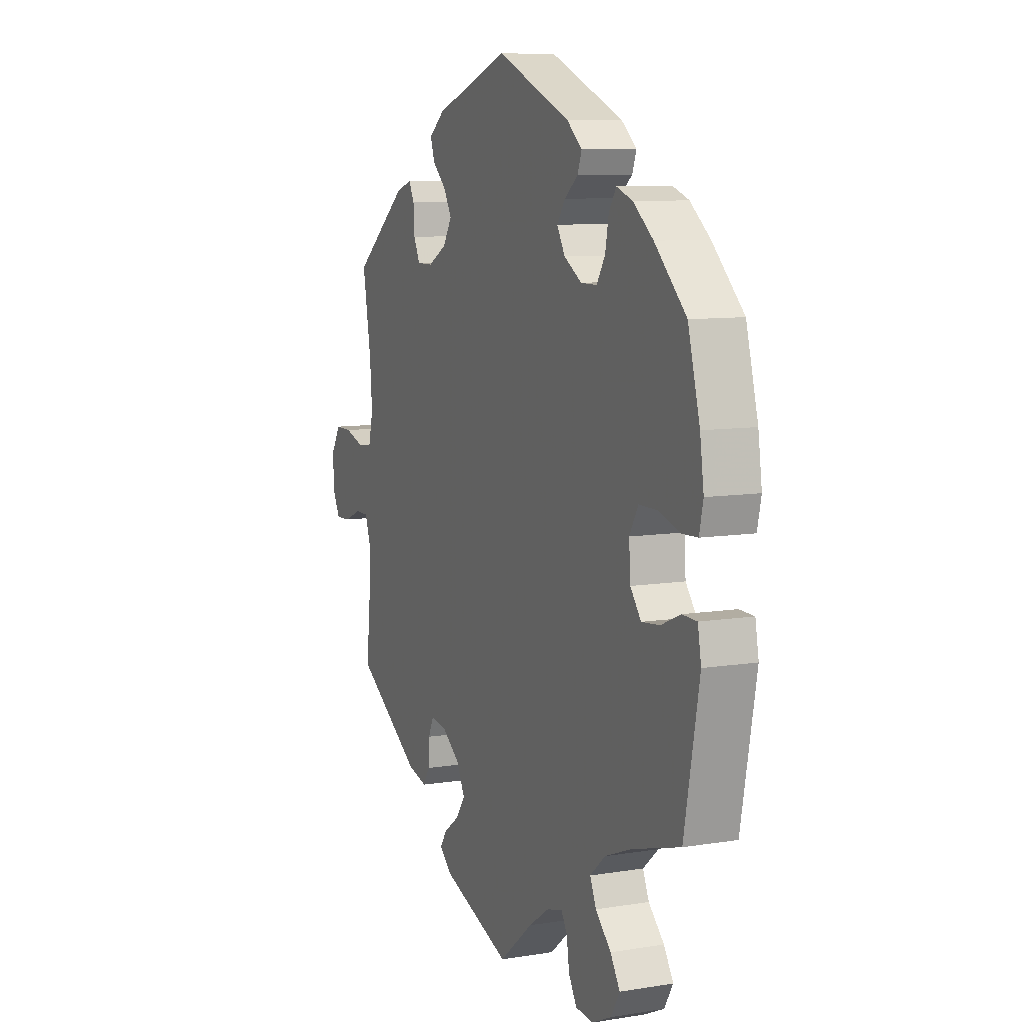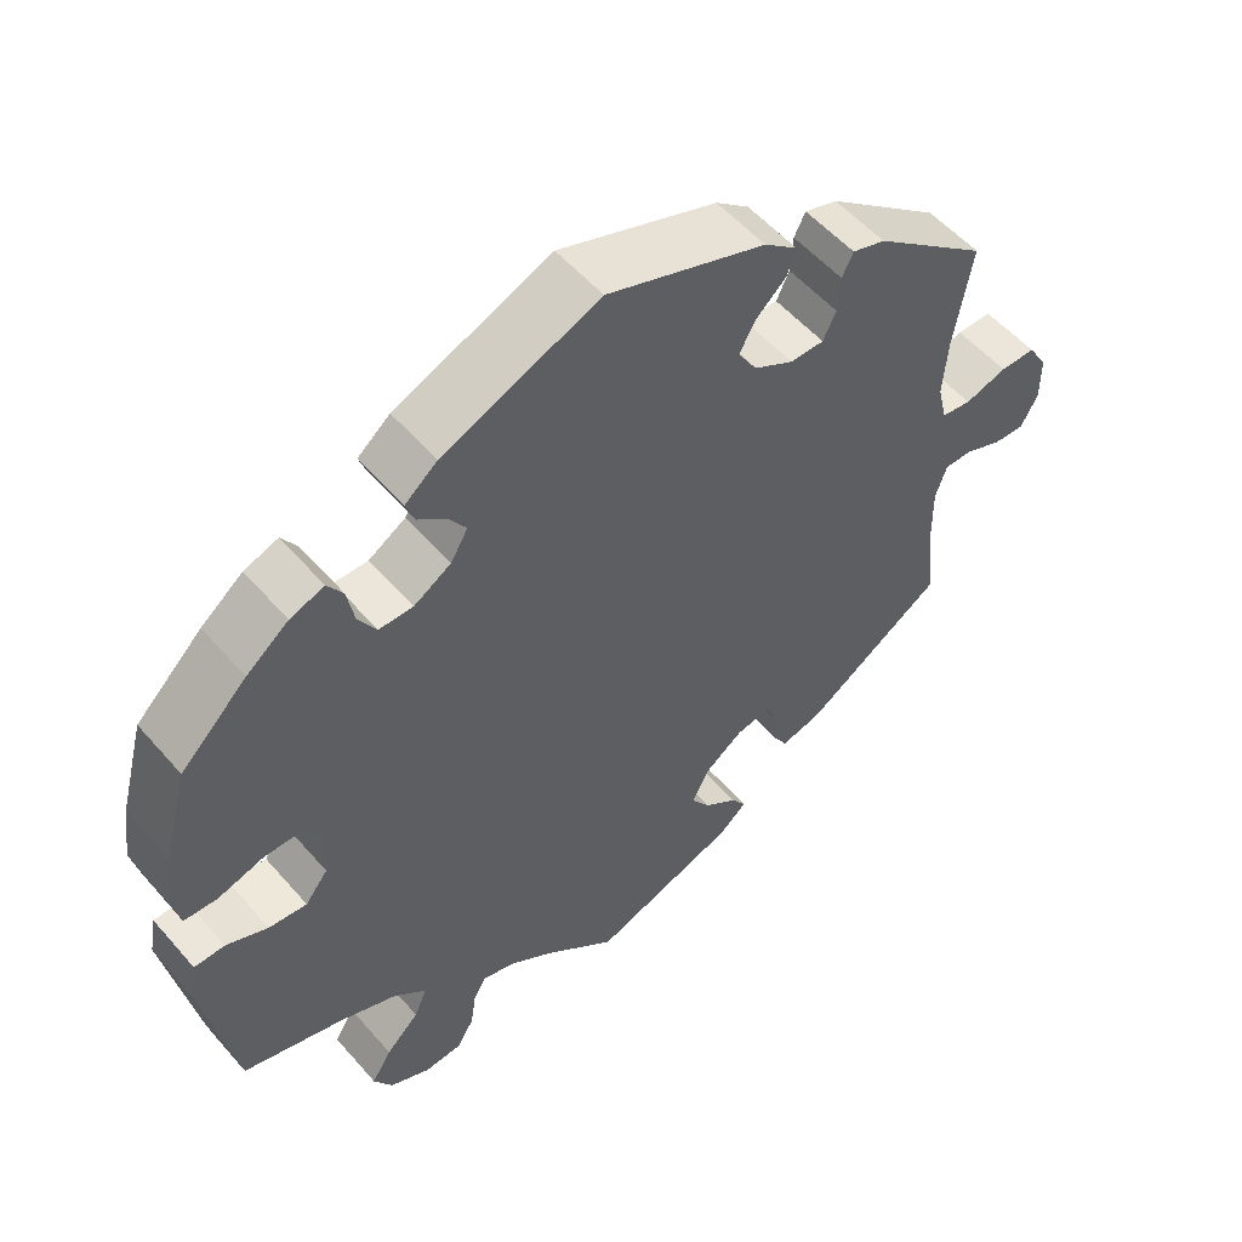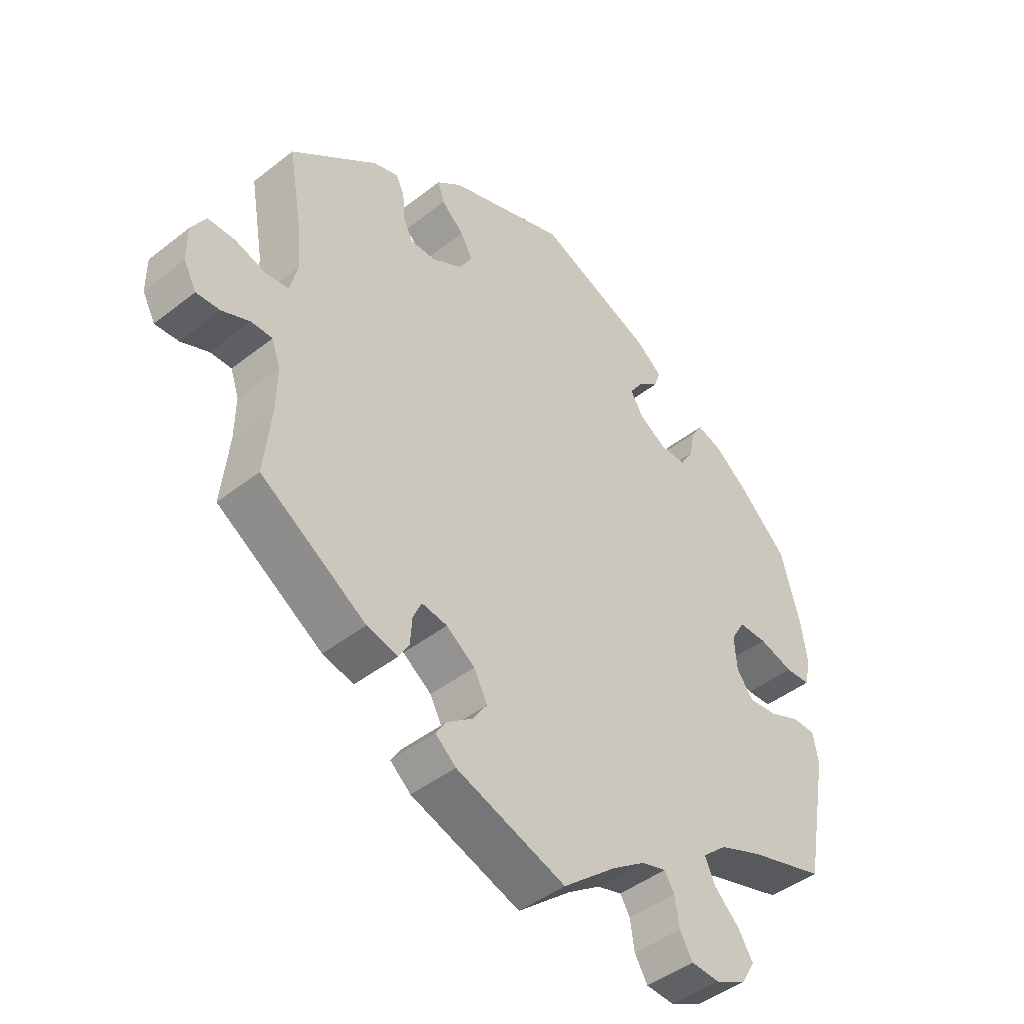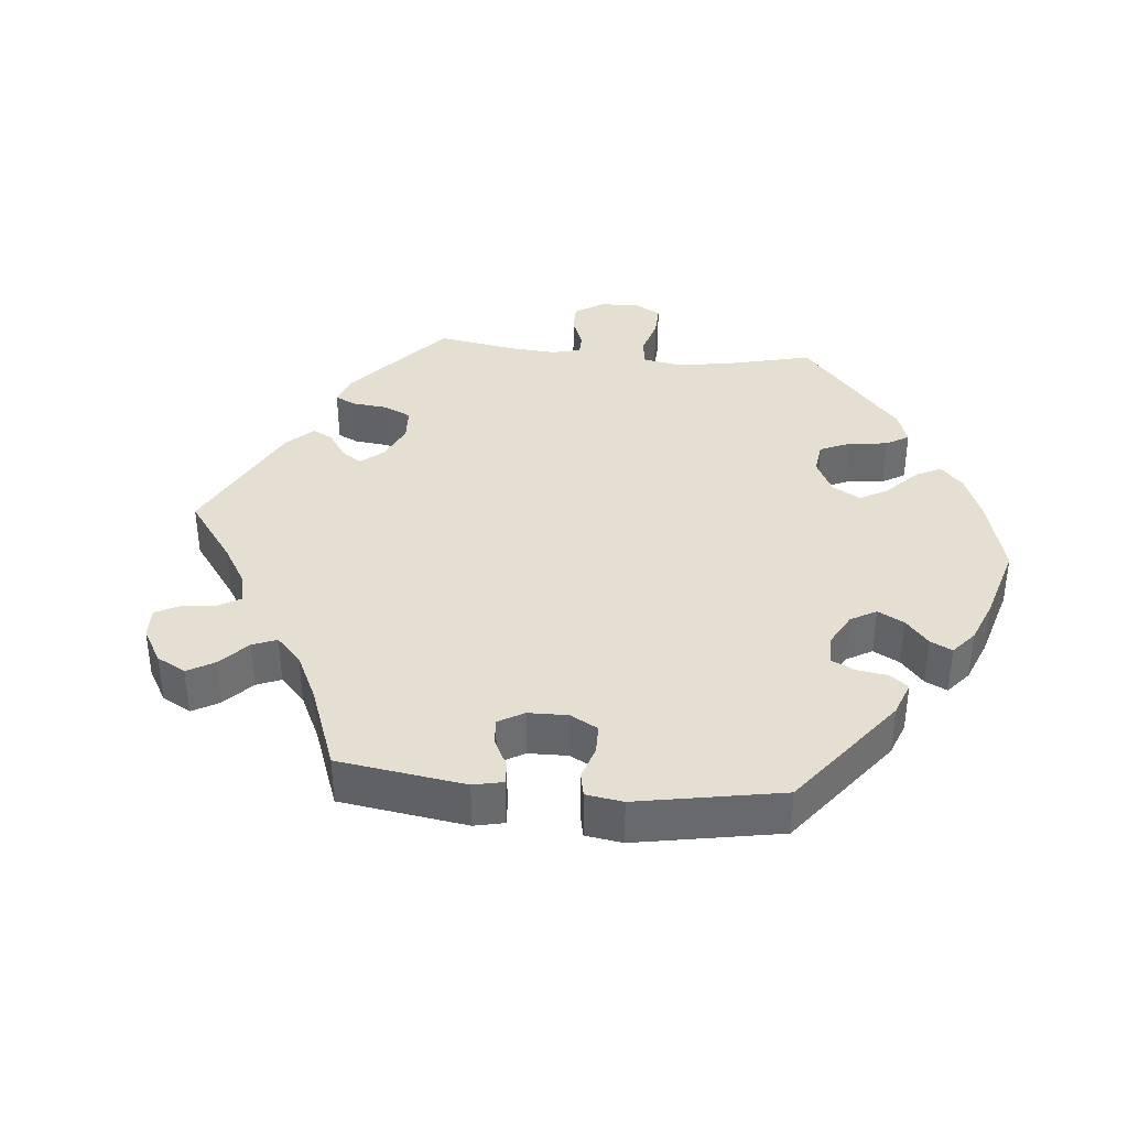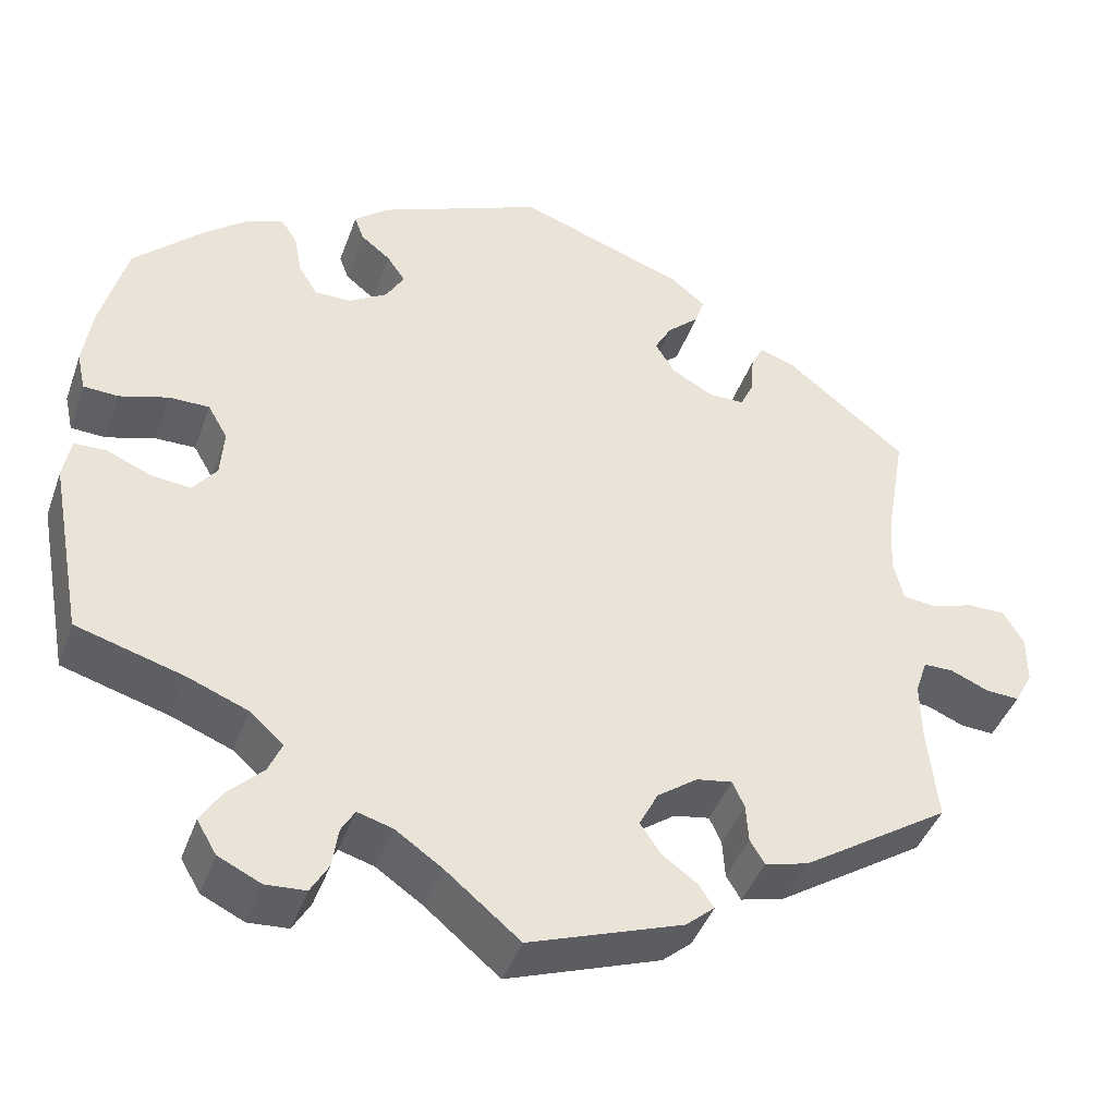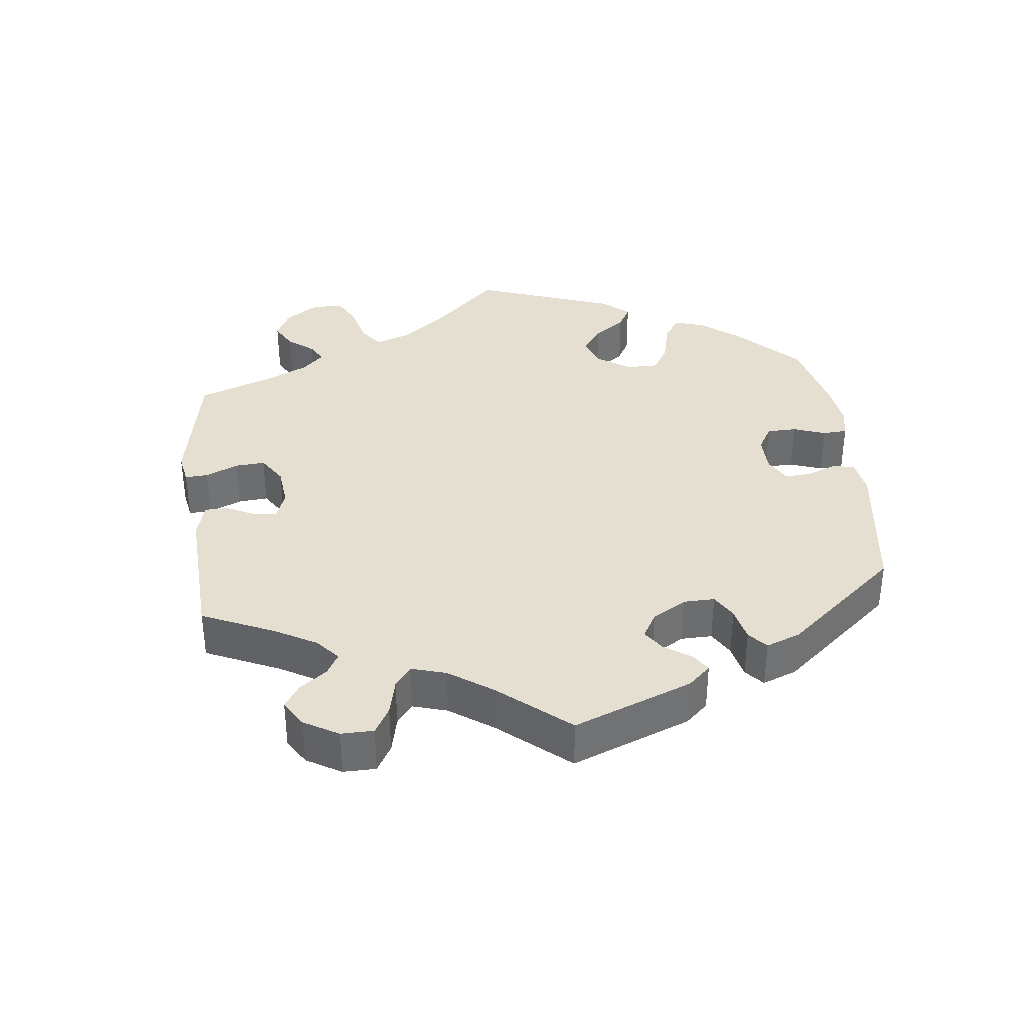
<metadata>
{"format":"obj","ext":"obj","renderer":"f3d","projection":"perspective","resolution":1024,"background":"white","views":[{"elev":9.1,"azim":66.6,"up":"+Z"},{"elev":54.2,"azim":140.0,"up":"+Z"},{"elev":-44.6,"azim":-47.6,"up":"+Z"},{"elev":37.5,"azim":-24.3,"up":"+Y"},{"elev":-42.5,"azim":161.0,"up":"+Z"},{"elev":36.6,"azim":-66.4,"up":"+Y"}]}
</metadata>
<code>
v -0.18 0.07 -0.515
v -0.214 0.07 -0.486
v -0.196 0.07 -0.459
v -0.155 0.07 -0.429
v -0.131 0.07 -0.394
v -0.153 0.07 -0.351
v -0.2 0.07 -0.317
v -0.242 0.07 -0.31
v -0.256 0.07 -0.341
v -0.259 0.07 -0.386
v -0.276 0.07 -0.414
v -0.327 0.07 -0.401
v -0.5 0.07 -0.289
v -0.488 0.07 -0.176
v -0.487 0.07 -0.109
v -0.501 0.07 -0.068
v -0.536 0.07 -0.068
v -0.581 0.07 -0.087
v -0.62 0.07 -0.089
v -0.641 0.07 -0.05
v -0.641 0.07 0.007
v -0.617 0.07 0.047
v -0.573 0.07 0.047
v -0.521 0.07 0.031
v -0.484 0.07 0.036
v -0.472 0.07 0.086
v -0.478 0.07 0.162
v -0.5 0.07 0.289
v -0.358 0.07 0.402
v -0.317 0.07 0.415
v -0.303 0.07 0.387
v -0.3 0.07 0.341
v -0.284 0.07 0.307
v -0.242 0.07 0.307
v -0.193 0.07 0.334
v -0.17 0.07 0.372
v -0.19 0.07 0.408
v -0.227 0.07 0.442
v -0.238 0.07 0.475
v -0.197 0.07 0.508
v -0.001 0.07 0.578
v 0.192 0.07 0.498
v 0.232 0.07 0.465
v 0.221 0.07 0.435
v 0.186 0.07 0.407
v 0.165 0.07 0.376
v 0.186 0.07 0.34
v 0.232 0.07 0.312
v 0.274 0.07 0.312
v 0.296 0.07 0.348
v 0.305 0.07 0.396
v 0.324 0.07 0.425
v 0.366 0.07 0.41
v 0.418 0.07 0.369
v 0.5 0.07 0.29
v 0.531 0.07 0.175
v 0.541 0.07 0.105
v 0.531 0.07 0.06
v 0.49 0.07 0.058
v 0.433 0.07 0.075
v 0.386 0.07 0.075
v 0.363 0.07 0.035
v 0.367 0.07 -0.021
v 0.395 0.07 -0.057
v 0.442 0.07 -0.052
v 0.493 0.07 -0.03
v 0.531 0.07 -0.031
v 0.54 0.07 -0.08
v 0.501 0.07 -0.289
v 0.375 0.07 -0.326
v 0.305 0.07 -0.354
v 0.265 0.07 -0.389
v 0.281 0.07 -0.426
v 0.322 0.07 -0.466
v 0.347 0.07 -0.506
v 0.324 0.07 -0.545
v 0.274 0.07 -0.569
v 0.227 0.07 -0.566
v 0.206 0.07 -0.53
v 0.199 0.07 -0.483
v 0.183 0.07 -0.456
v 0.142 0.07 -0.468
v 0.088 0.07 -0.505
v 0 0.07 -0.578
v -0.18 0 -0.515
v -0.214 0 -0.486
v -0.196 0 -0.459
v -0.155 0 -0.429
v -0.131 0 -0.394
v -0.153 0 -0.351
v -0.2 0 -0.317
v -0.242 0 -0.31
v -0.256 0 -0.341
v -0.259 0 -0.386
v -0.276 0 -0.414
v -0.327 0 -0.401
v -0.5 0 -0.289
v -0.488 0 -0.176
v -0.487 0 -0.109
v -0.501 0 -0.068
v -0.536 0 -0.068
v -0.581 0 -0.087
v -0.62 0 -0.089
v -0.641 0 -0.05
v -0.641 0 0.007
v -0.617 0 0.047
v -0.573 0 0.047
v -0.521 0 0.031
v -0.484 0 0.036
v -0.472 0 0.086
v -0.478 0 0.162
v -0.5 0 0.289
v -0.358 0 0.402
v -0.317 0 0.415
v -0.303 0 0.387
v -0.3 0 0.341
v -0.284 0 0.307
v -0.242 0 0.307
v -0.193 0 0.334
v -0.17 0 0.372
v -0.19 0 0.408
v -0.227 0 0.442
v -0.238 0 0.475
v -0.197 0 0.508
v -0.001 0 0.578
v 0.192 0 0.498
v 0.232 0 0.465
v 0.221 0 0.435
v 0.186 0 0.407
v 0.165 0 0.376
v 0.186 0 0.34
v 0.232 0 0.312
v 0.274 0 0.312
v 0.296 0 0.348
v 0.305 0 0.396
v 0.324 0 0.425
v 0.366 0 0.41
v 0.418 0 0.369
v 0.5 0 0.29
v 0.531 0 0.175
v 0.541 0 0.105
v 0.531 0 0.06
v 0.49 0 0.058
v 0.433 0 0.075
v 0.386 0 0.075
v 0.363 0 0.035
v 0.367 0 -0.021
v 0.395 0 -0.057
v 0.442 0 -0.052
v 0.493 0 -0.03
v 0.531 0 -0.031
v 0.54 0 -0.08
v 0.501 0 -0.289
v 0.375 0 -0.326
v 0.305 0 -0.354
v 0.265 0 -0.389
v 0.281 0 -0.426
v 0.322 0 -0.466
v 0.347 0 -0.506
v 0.324 0 -0.545
v 0.274 0 -0.569
v 0.227 0 -0.566
v 0.206 0 -0.53
v 0.199 0 -0.483
v 0.183 0 -0.456
v 0.142 0 -0.468
v 0.088 0 -0.505
v 0 0 -0.578
f 83 84 1 2
f 82 83 2 3
f 81 82 3 4
f 77 78 79 80
f 77 80 81
f 76 77 81
f 73 74 75 76
f 72 73 76 81
f 71 72 81 4
f 67 68 69 70
f 65 66 67 70
f 64 65 70 71
f 63 64 71 4
f 57 58 59 60
f 57 60 61
f 56 57 61
f 55 56 61
f 54 55 61 62
f 50 51 52 53
f 49 50 53 54
f 42 43 44 45
f 42 45 46
f 41 42 46
f 40 41 46 47
f 37 38 39 40
f 36 37 40 47
f 29 30 31 32
f 27 28 29 32
f 26 27 32 33
f 25 26 33 34
f 21 22 23 24
f 21 24 25
f 20 21 25
f 17 18 19 20
f 16 17 20 25
f 15 16 25 34
f 11 12 13 14
f 9 10 11 14
f 8 9 14 15
f 7 8 15 34
f 62 63 4 5
f 49 54 62 5
f 48 49 5 6
f 35 36 47 48
f 34 35 48
f 6 7 34 48
f 86 85 168 167
f 87 86 167 166
f 88 87 166 165
f 164 163 162 161
f 165 164 161
f 165 161 160
f 160 159 158 157
f 165 160 157 156
f 88 165 156 155
f 154 153 152 151
f 154 151 150 149
f 155 154 149 148
f 88 155 148 147
f 144 143 142 141
f 145 144 141
f 145 141 140
f 145 140 139
f 146 145 139 138
f 137 136 135 134
f 138 137 134 133
f 129 128 127 126
f 130 129 126
f 130 126 125
f 131 130 125 124
f 124 123 122 121
f 131 124 121 120
f 116 115 114 113
f 116 113 112 111
f 117 116 111 110
f 118 117 110 109
f 108 107 106 105
f 109 108 105
f 109 105 104
f 104 103 102 101
f 109 104 101 100
f 118 109 100 99
f 98 97 96 95
f 98 95 94 93
f 99 98 93 92
f 118 99 92 91
f 89 88 147 146
f 89 146 138 133
f 90 89 133 132
f 132 131 120 119
f 132 119 118
f 132 118 91 90
f 1 85 86 2
f 2 86 87 3
f 3 87 88 4
f 4 88 89 5
f 5 89 90 6
f 6 90 91 7
f 7 91 92 8
f 8 92 93 9
f 9 93 94 10
f 10 94 95 11
f 11 95 96 12
f 12 96 97 13
f 13 97 98 14
f 14 98 99 15
f 15 99 100 16
f 16 100 101 17
f 17 101 102 18
f 18 102 103 19
f 19 103 104 20
f 20 104 105 21
f 21 105 106 22
f 22 106 107 23
f 23 107 108 24
f 24 108 109 25
f 25 109 110 26
f 26 110 111 27
f 27 111 112 28
f 28 112 113 29
f 29 113 114 30
f 30 114 115 31
f 31 115 116 32
f 32 116 117 33
f 33 117 118 34
f 34 118 119 35
f 35 119 120 36
f 36 120 121 37
f 37 121 122 38
f 38 122 123 39
f 39 123 124 40
f 40 124 125 41
f 41 125 126 42
f 42 126 127 43
f 43 127 128 44
f 44 128 129 45
f 45 129 130 46
f 46 130 131 47
f 47 131 132 48
f 48 132 133 49
f 49 133 134 50
f 50 134 135 51
f 51 135 136 52
f 52 136 137 53
f 53 137 138 54
f 54 138 139 55
f 55 139 140 56
f 56 140 141 57
f 57 141 142 58
f 58 142 143 59
f 59 143 144 60
f 60 144 145 61
f 61 145 146 62
f 62 146 147 63
f 63 147 148 64
f 64 148 149 65
f 65 149 150 66
f 66 150 151 67
f 67 151 152 68
f 68 152 153 69
f 69 153 154 70
f 70 154 155 71
f 71 155 156 72
f 72 156 157 73
f 73 157 158 74
f 74 158 159 75
f 75 159 160 76
f 76 160 161 77
f 77 161 162 78
f 78 162 163 79
f 79 163 164 80
f 80 164 165 81
f 81 165 166 82
f 82 166 167 83
f 83 167 168 84
f 84 168 85 1

</code>
